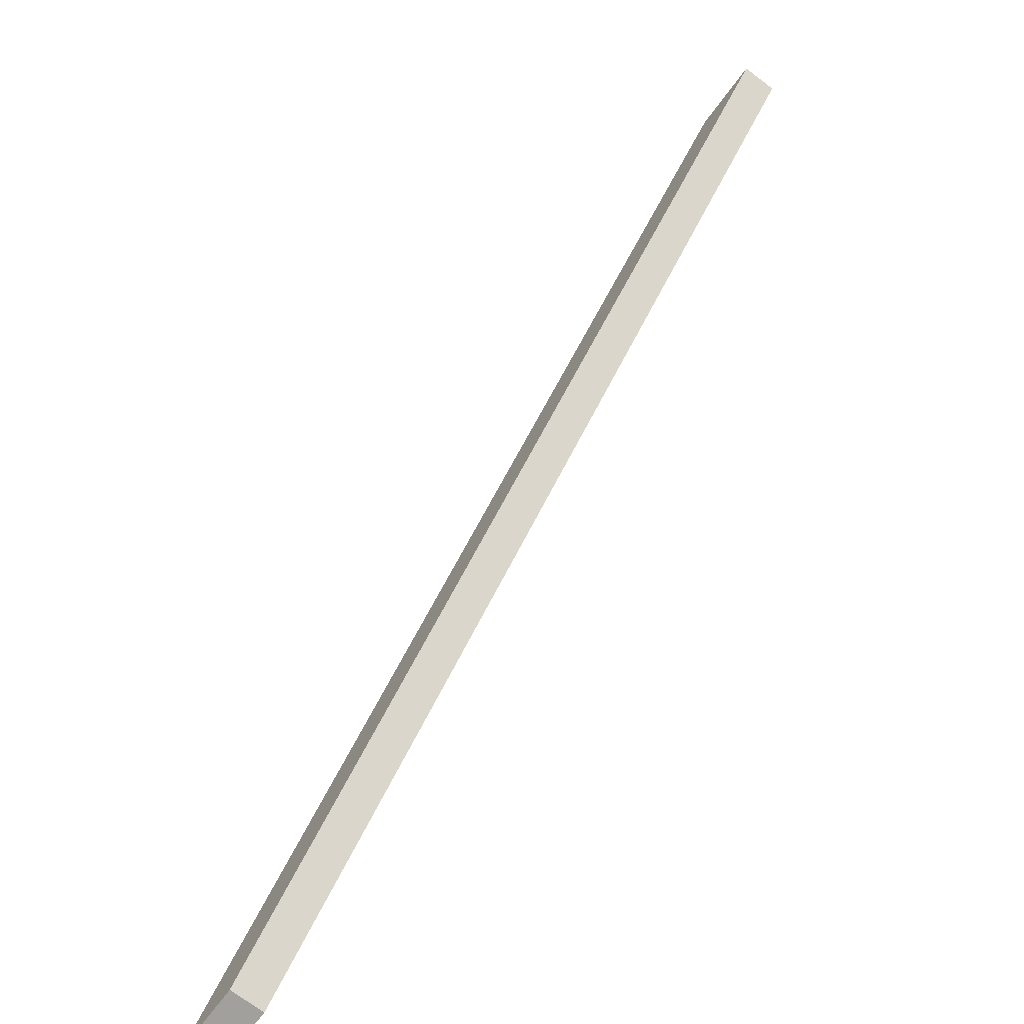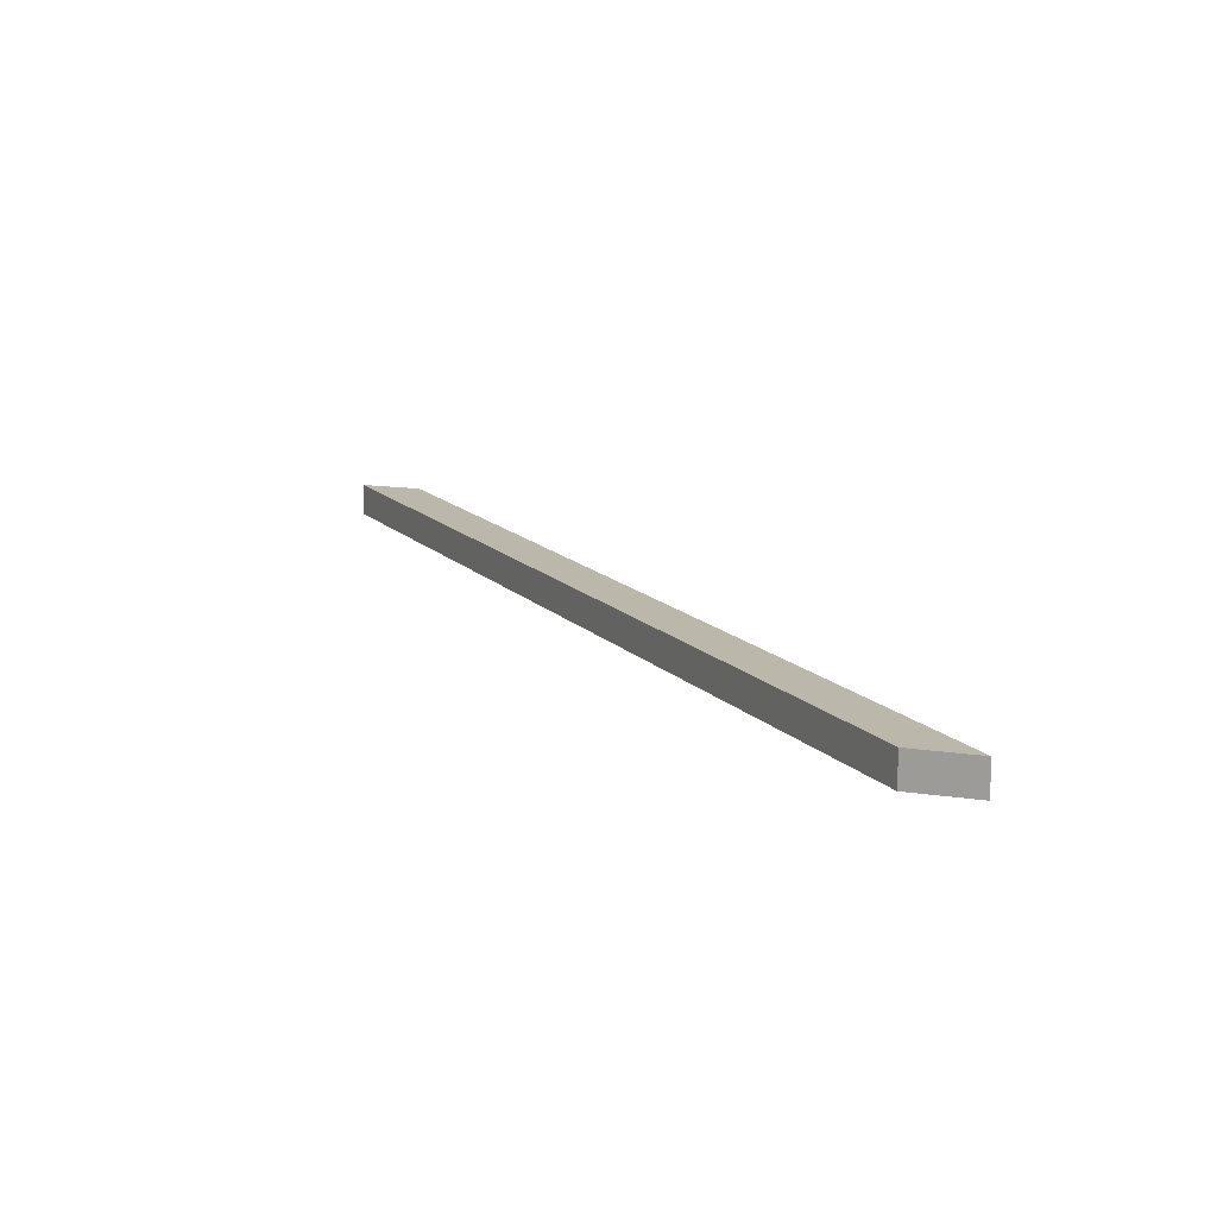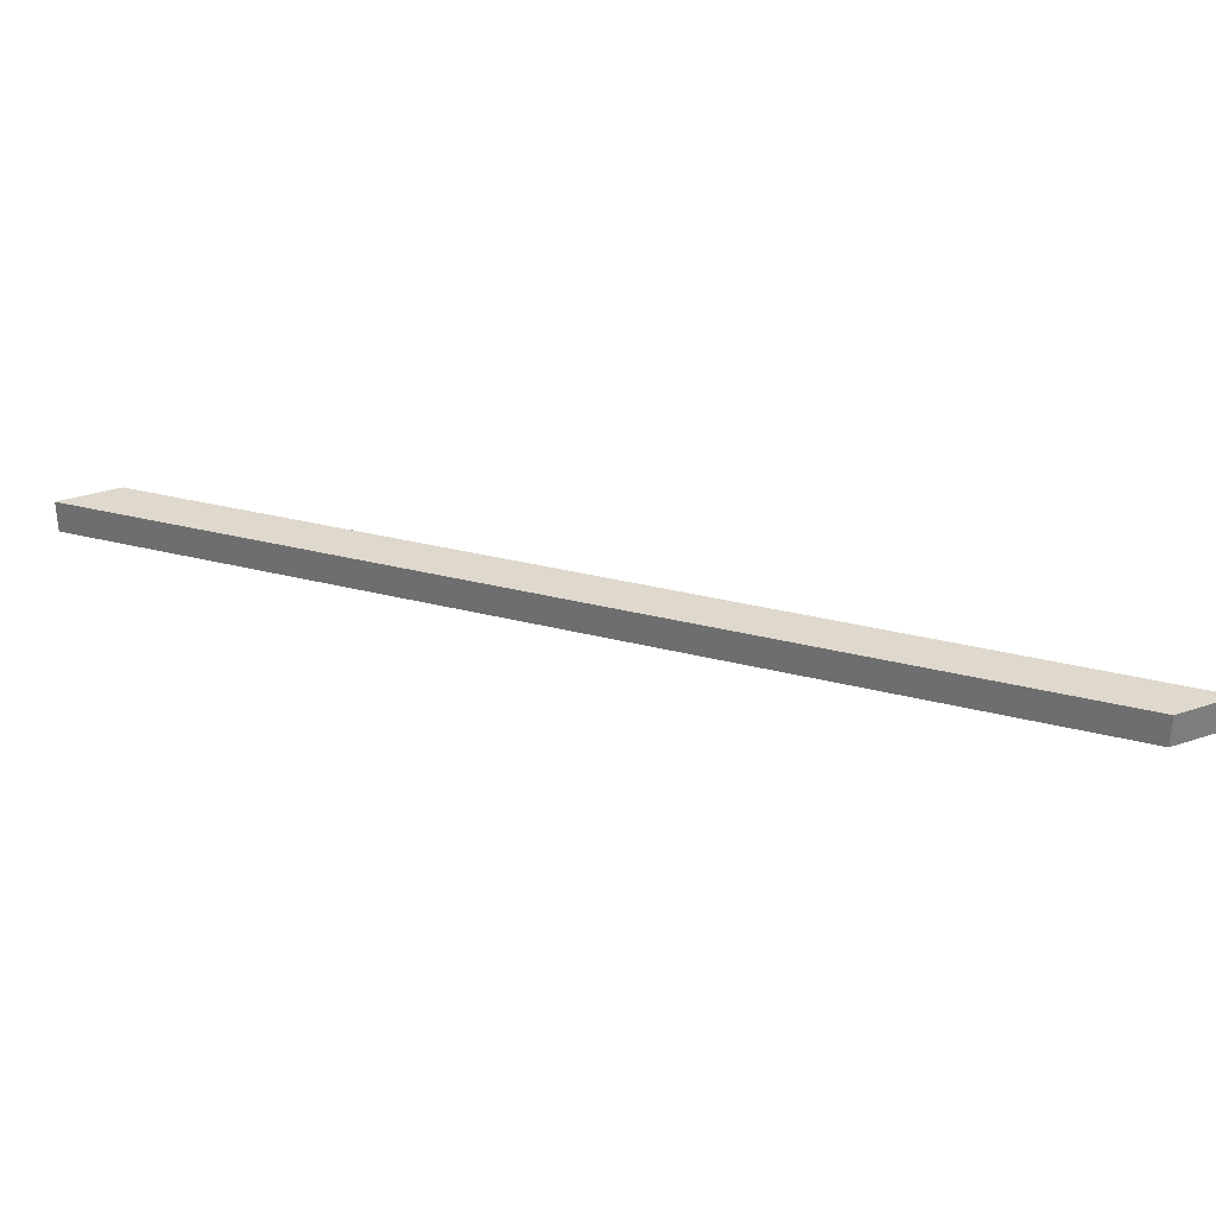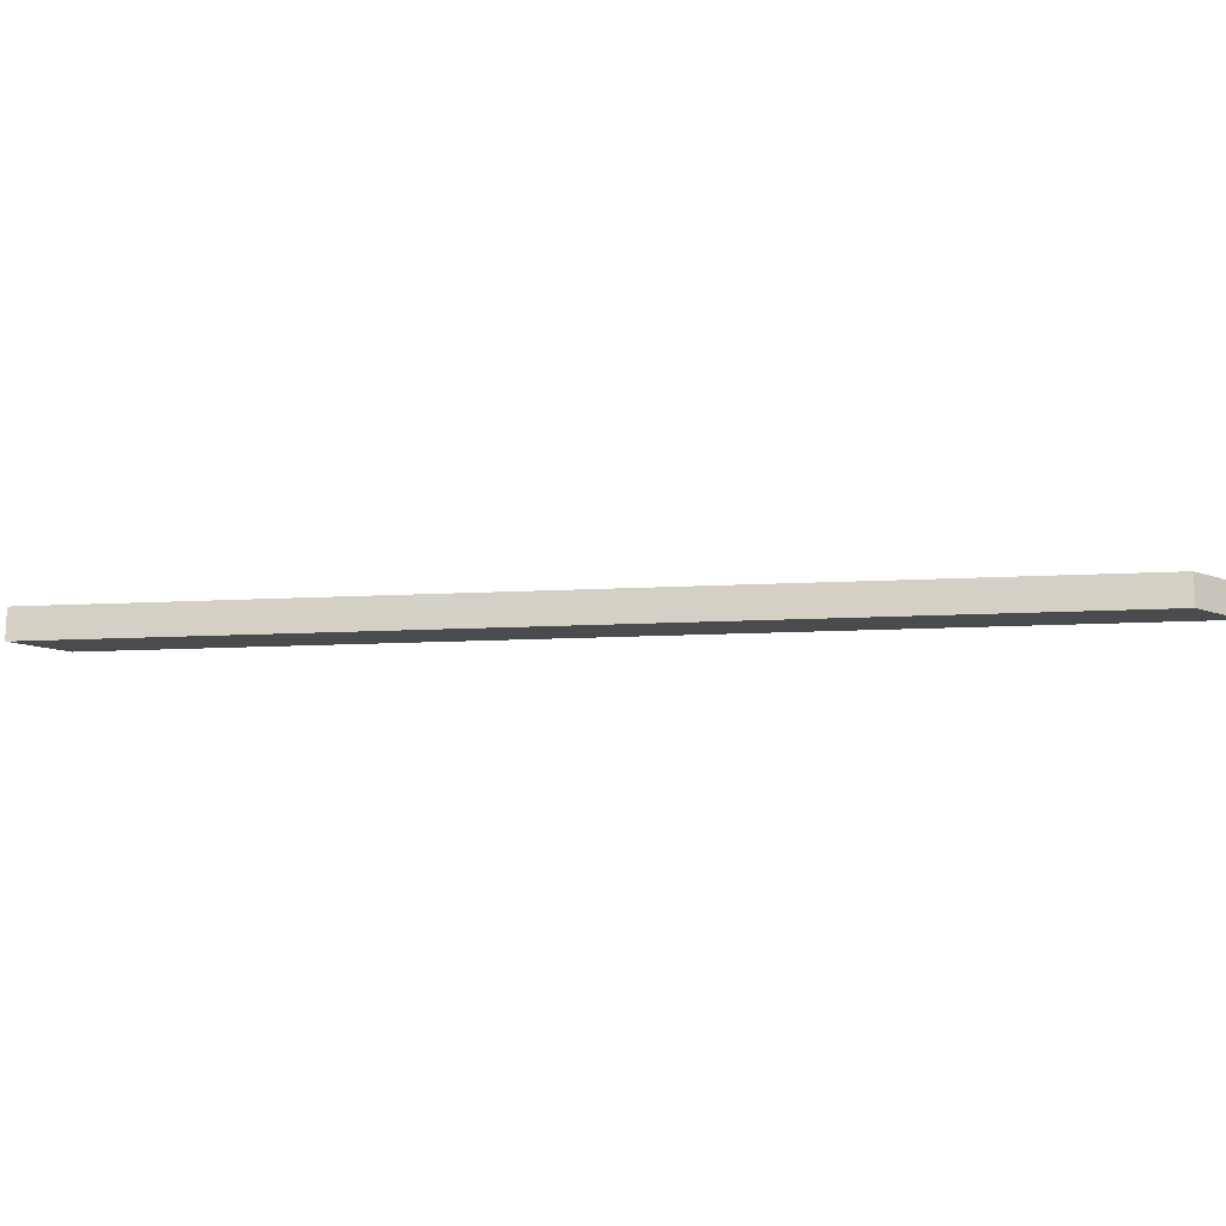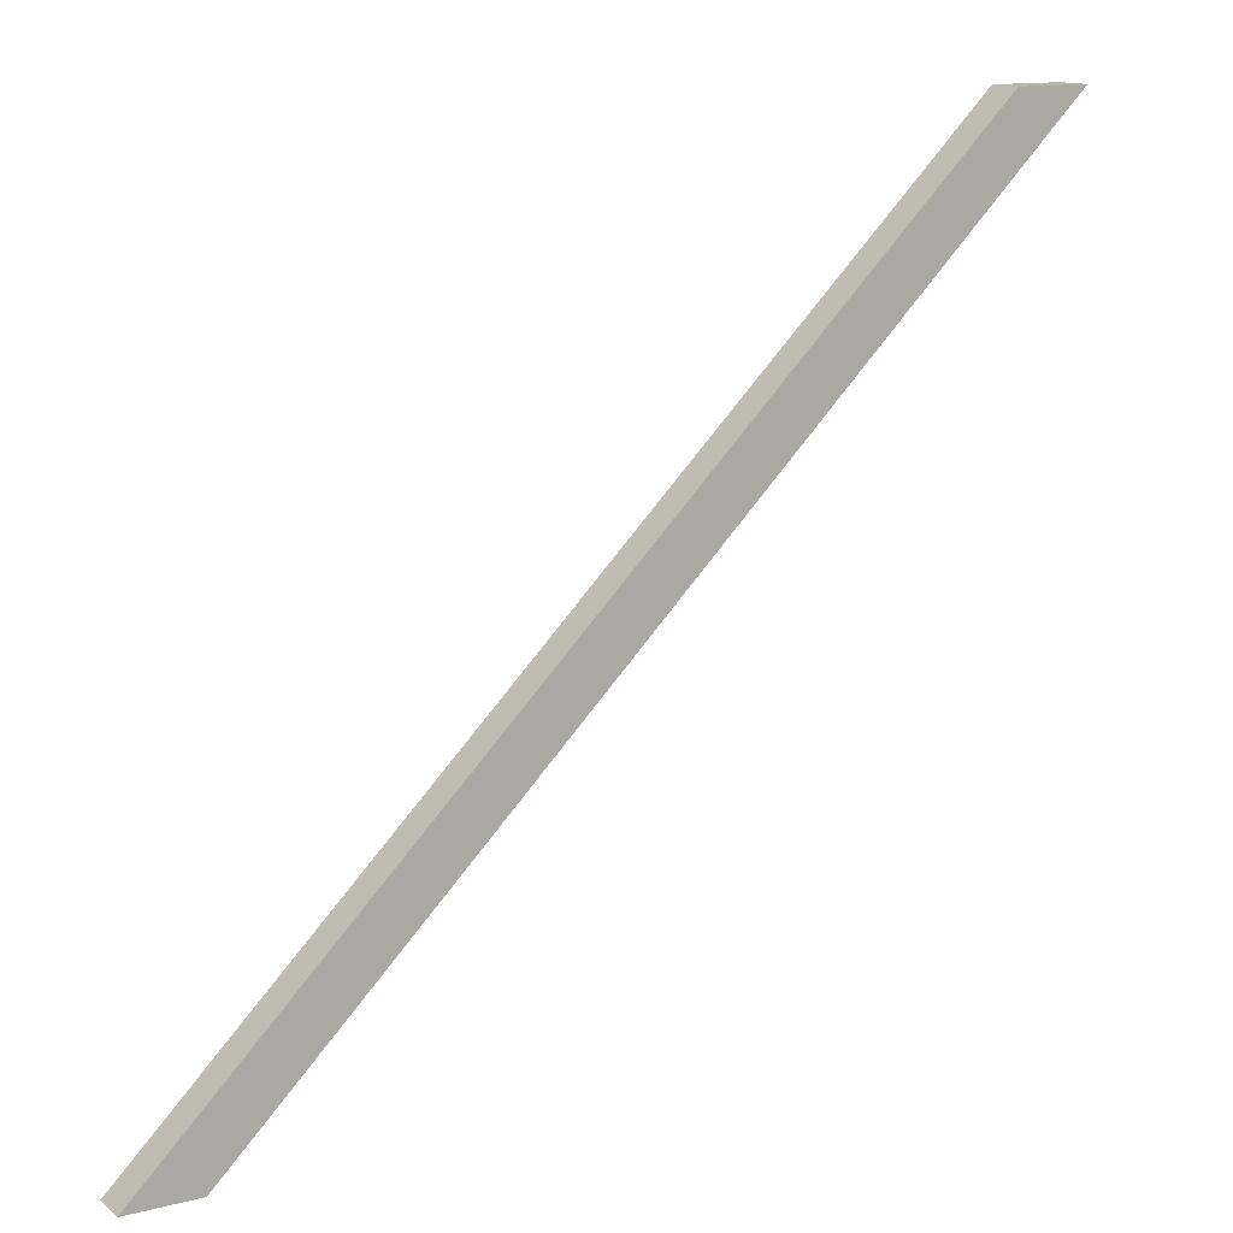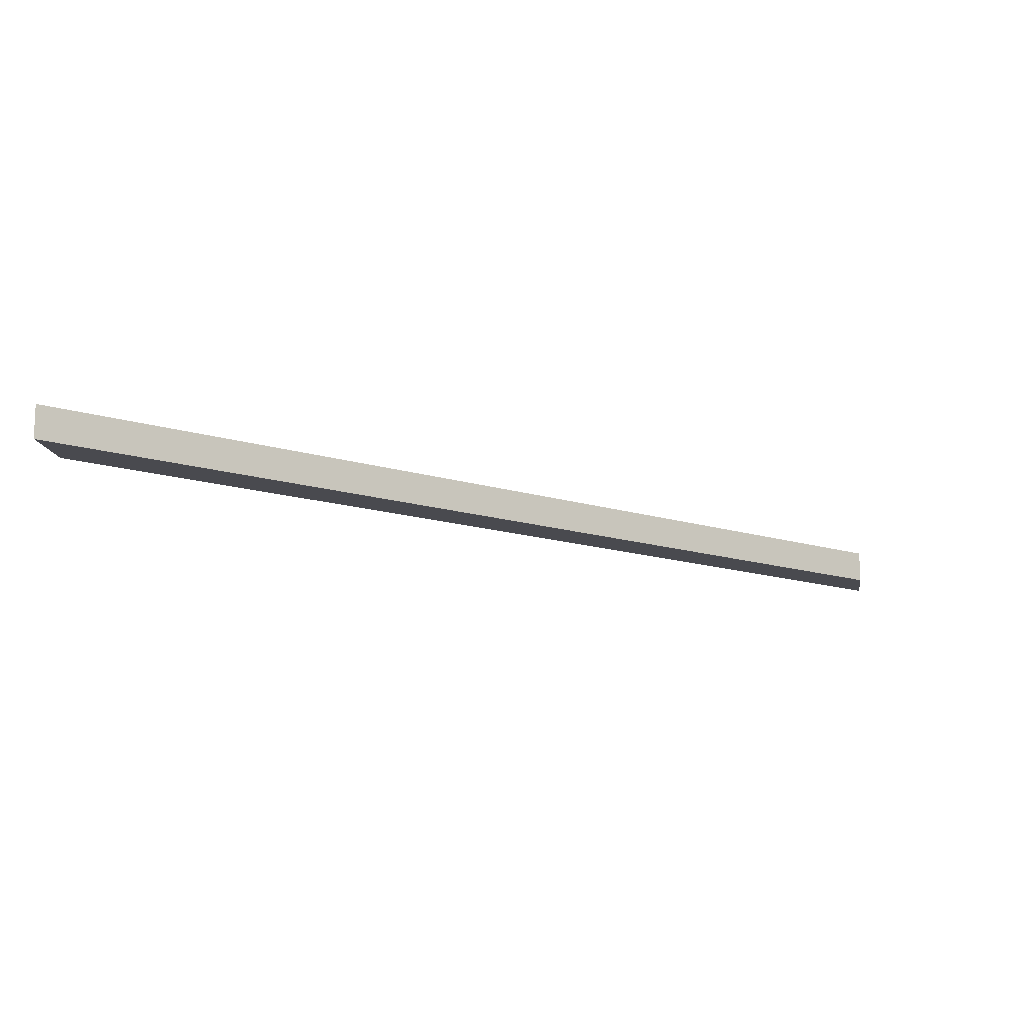
<metadata>
{"format":"obj","ext":"obj","renderer":"f3d","projection":"perspective","resolution":1024,"background":"white","views":[{"elev":-71.6,"azim":53.2,"up":"+Z"},{"elev":14.3,"azim":-161.6,"up":"+Y"},{"elev":32.2,"azim":154.7,"up":"+Y"},{"elev":-14.3,"azim":-38.4,"up":"+Y"},{"elev":13.4,"azim":-30.0,"up":"+Z"},{"elev":-13.5,"azim":-81.7,"up":"+Y"}]}
</metadata>
<code>
o 8f17e60d4ea93f6211337b234a74c21e32f3d4e7d187b1f64445b8067b6ea2d
v -627.4 315 -1600
v -627.4 280 -1600
v -698.1 280 -1600
v -698.1 315 -1600
v 101.9 280 -800
v 172.6 280 -800
v 172.6 315 -800
v 101.9 315 -800
f 1 2 3
f 1 3 4
f 5 3 2
f 6 5 2
f 7 6 2
f 1 7 2
f 1 4 8
f 1 8 7
f 4 3 8
f 8 3 5
f 5 6 7
f 8 5 7

</code>
